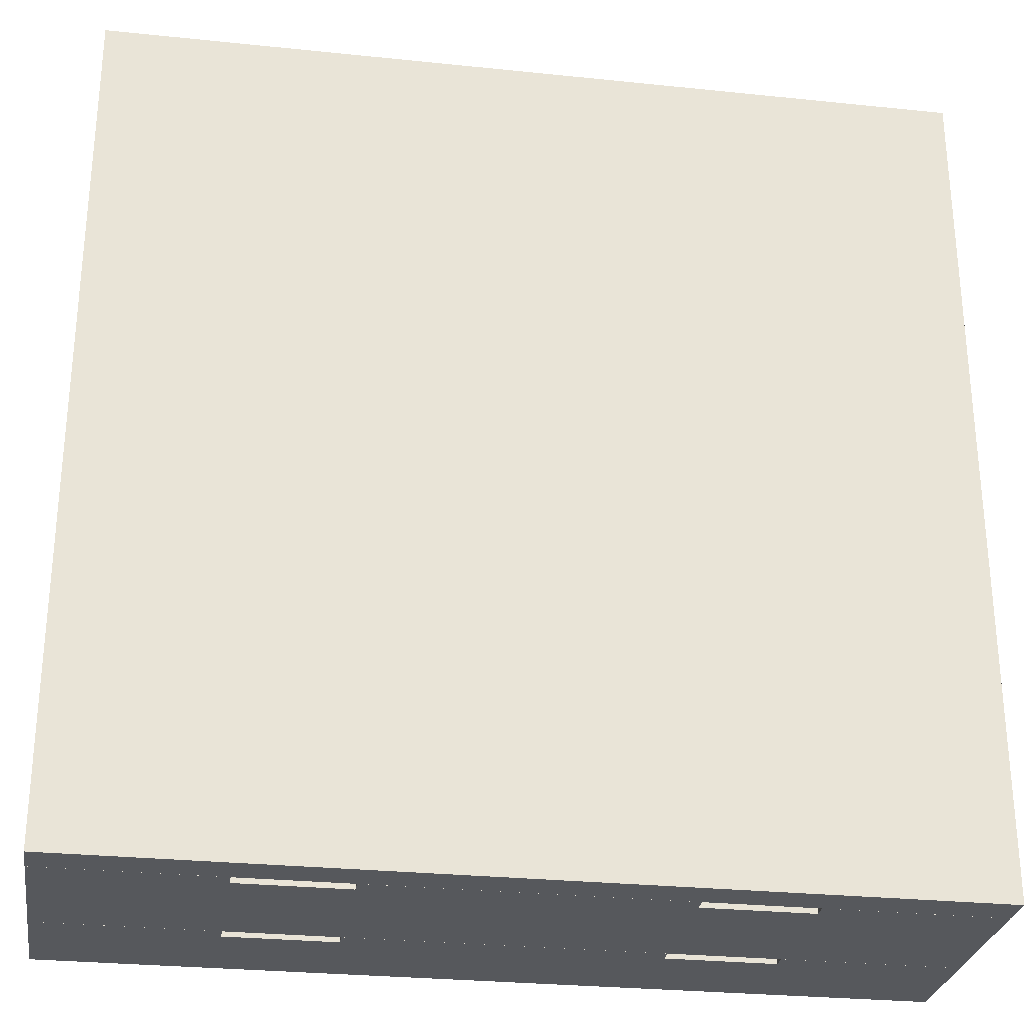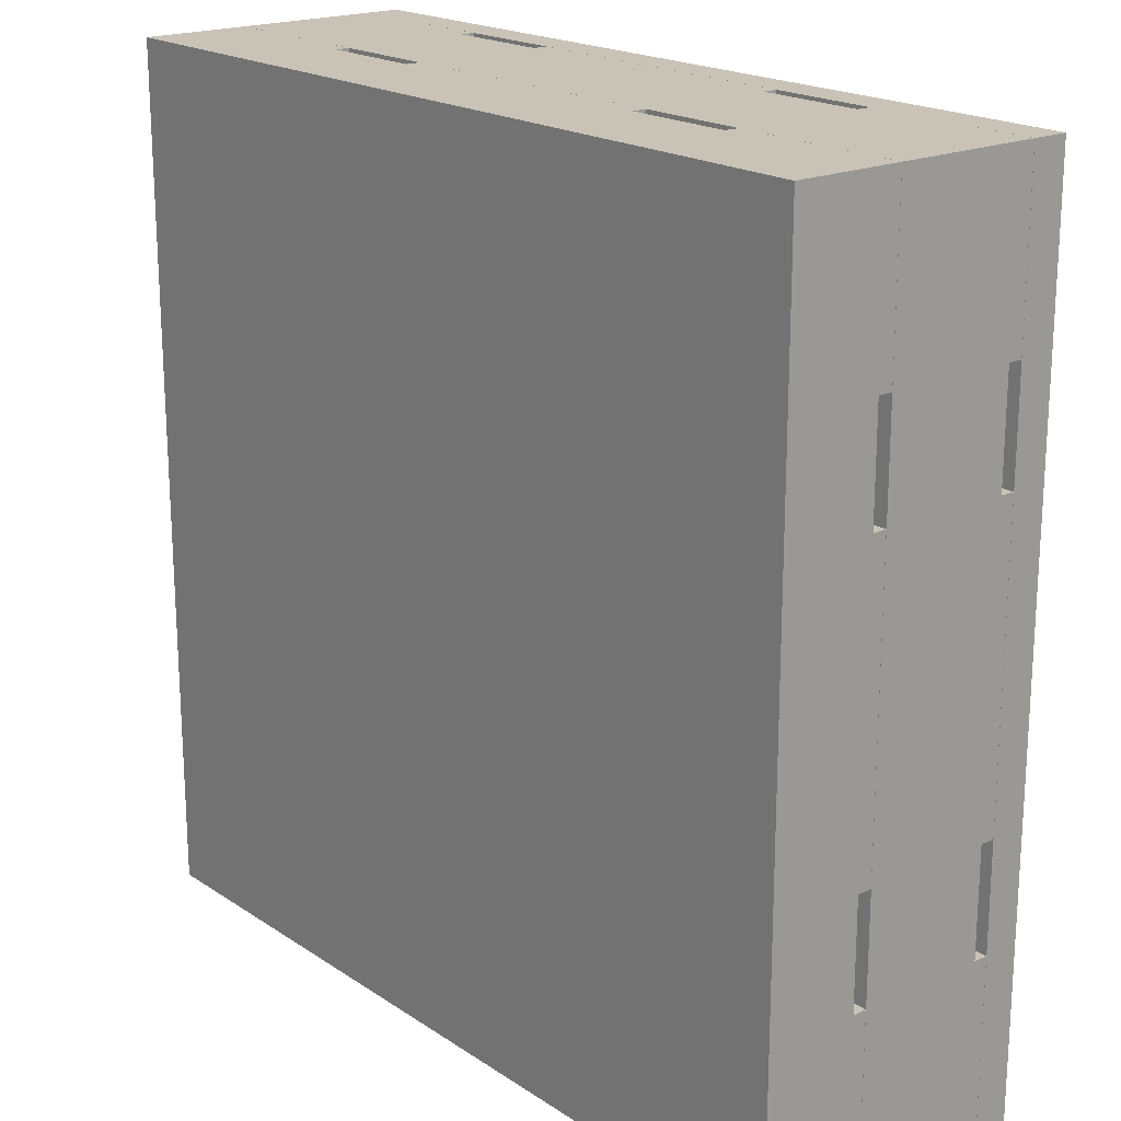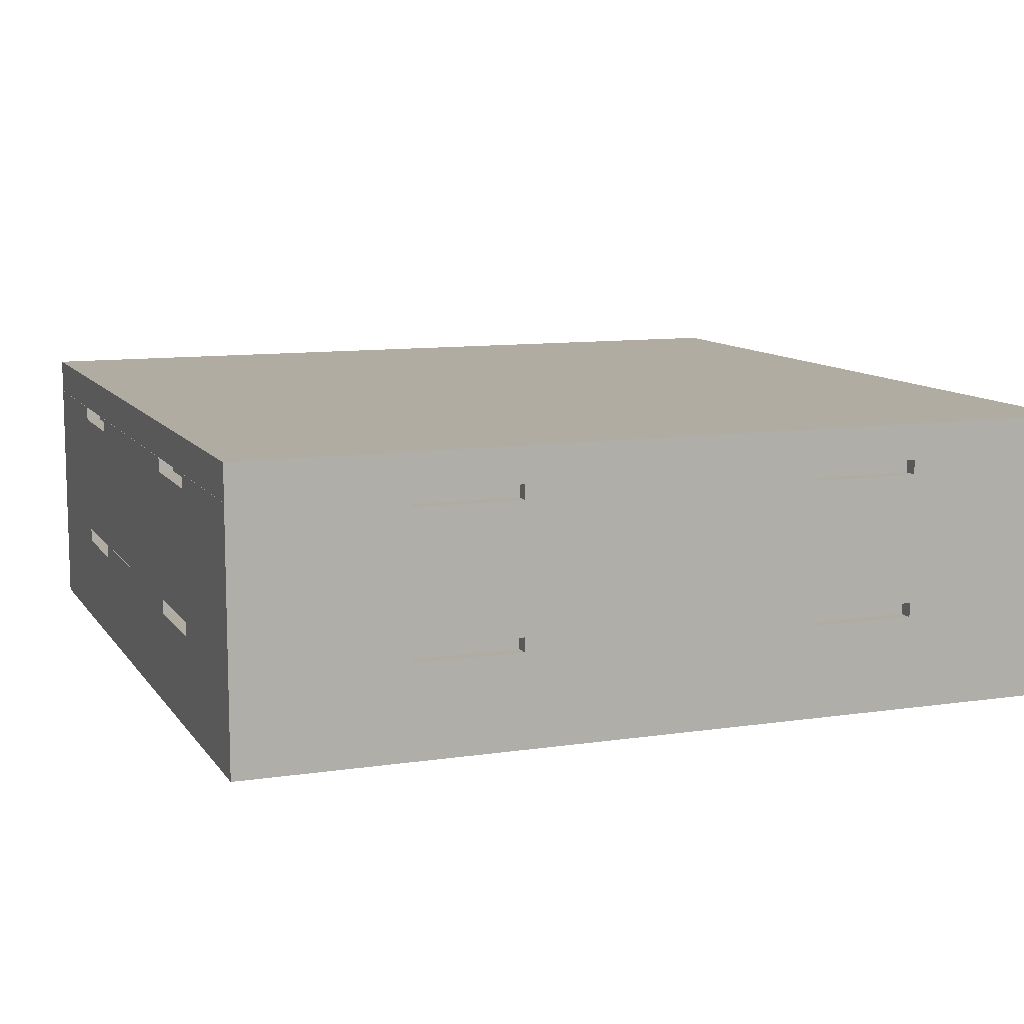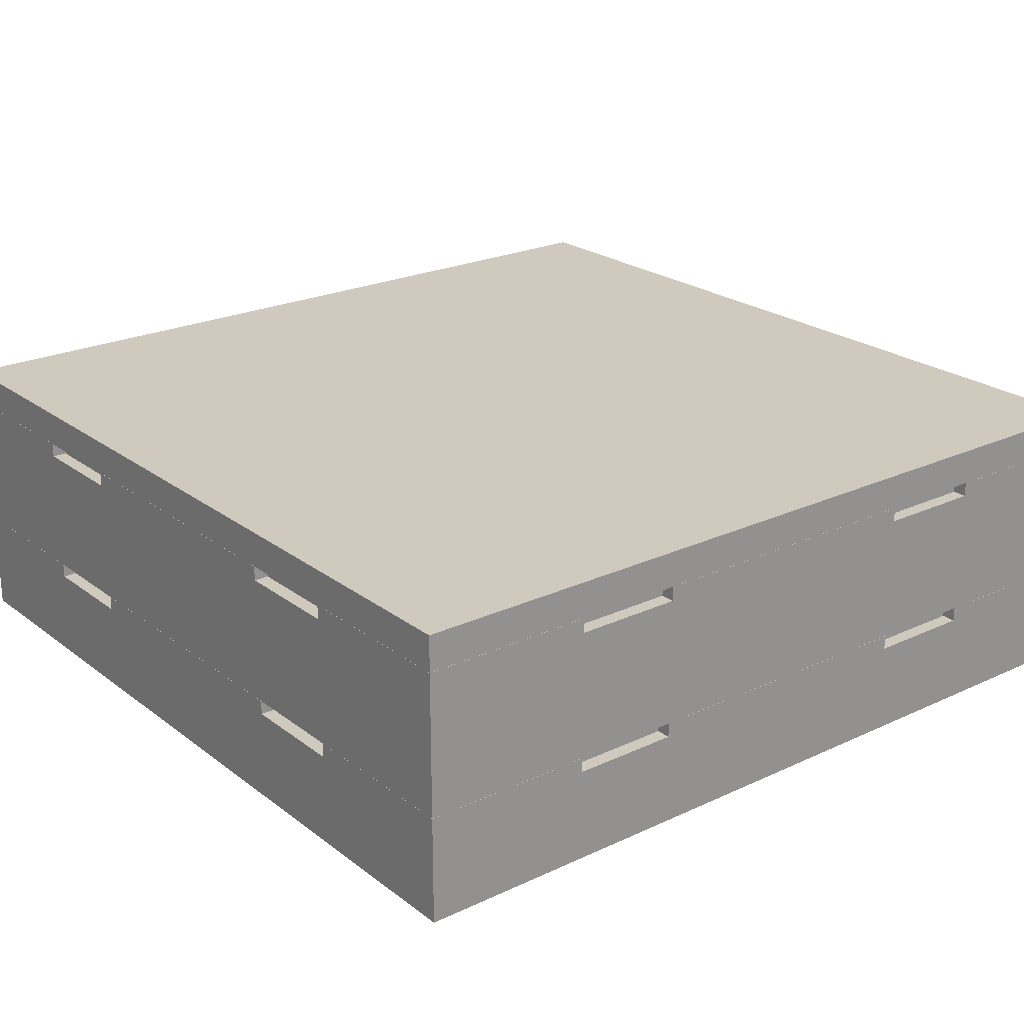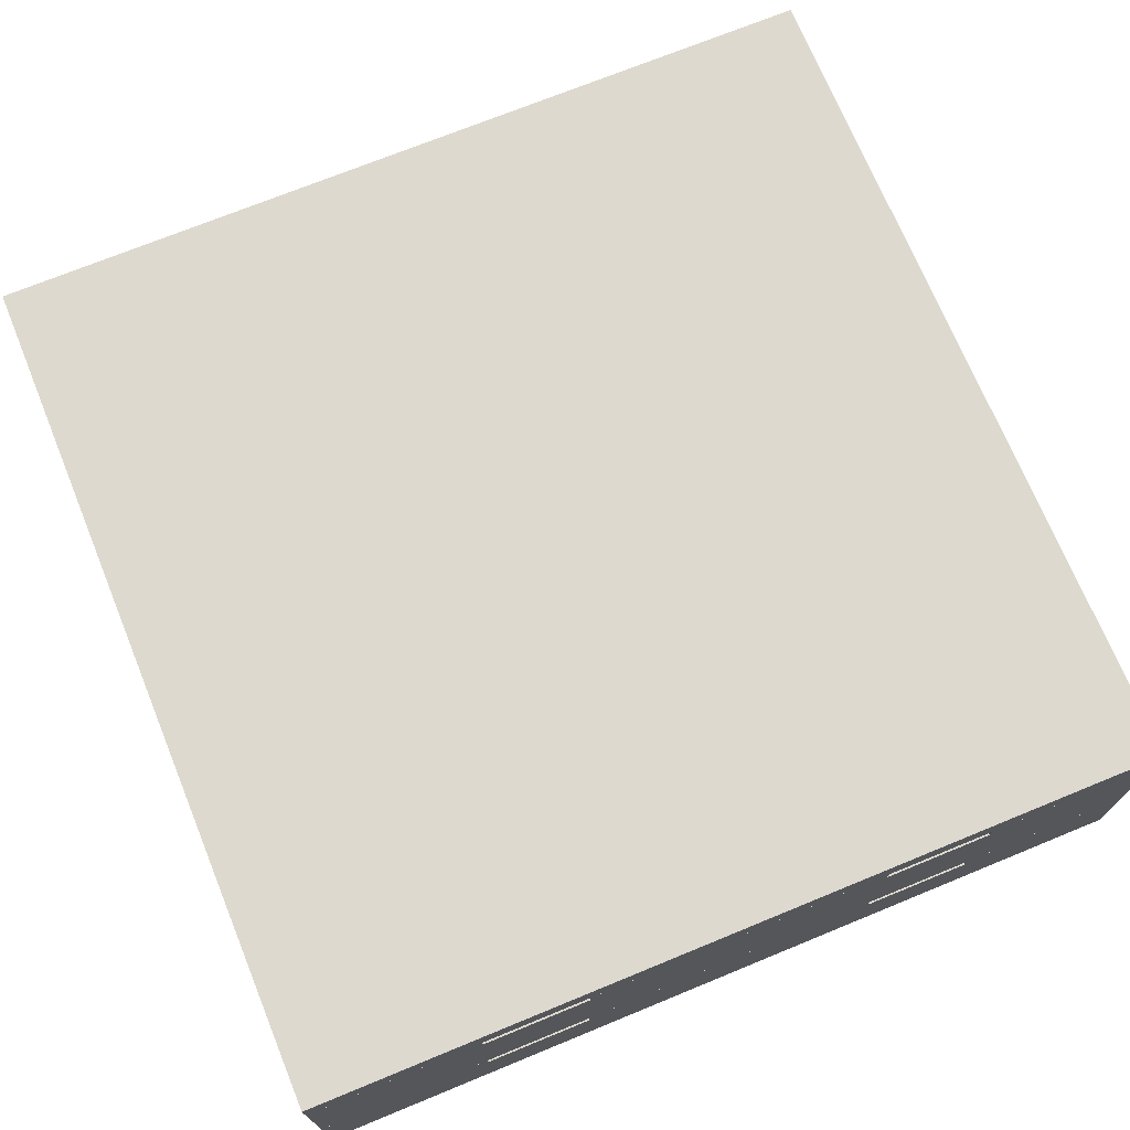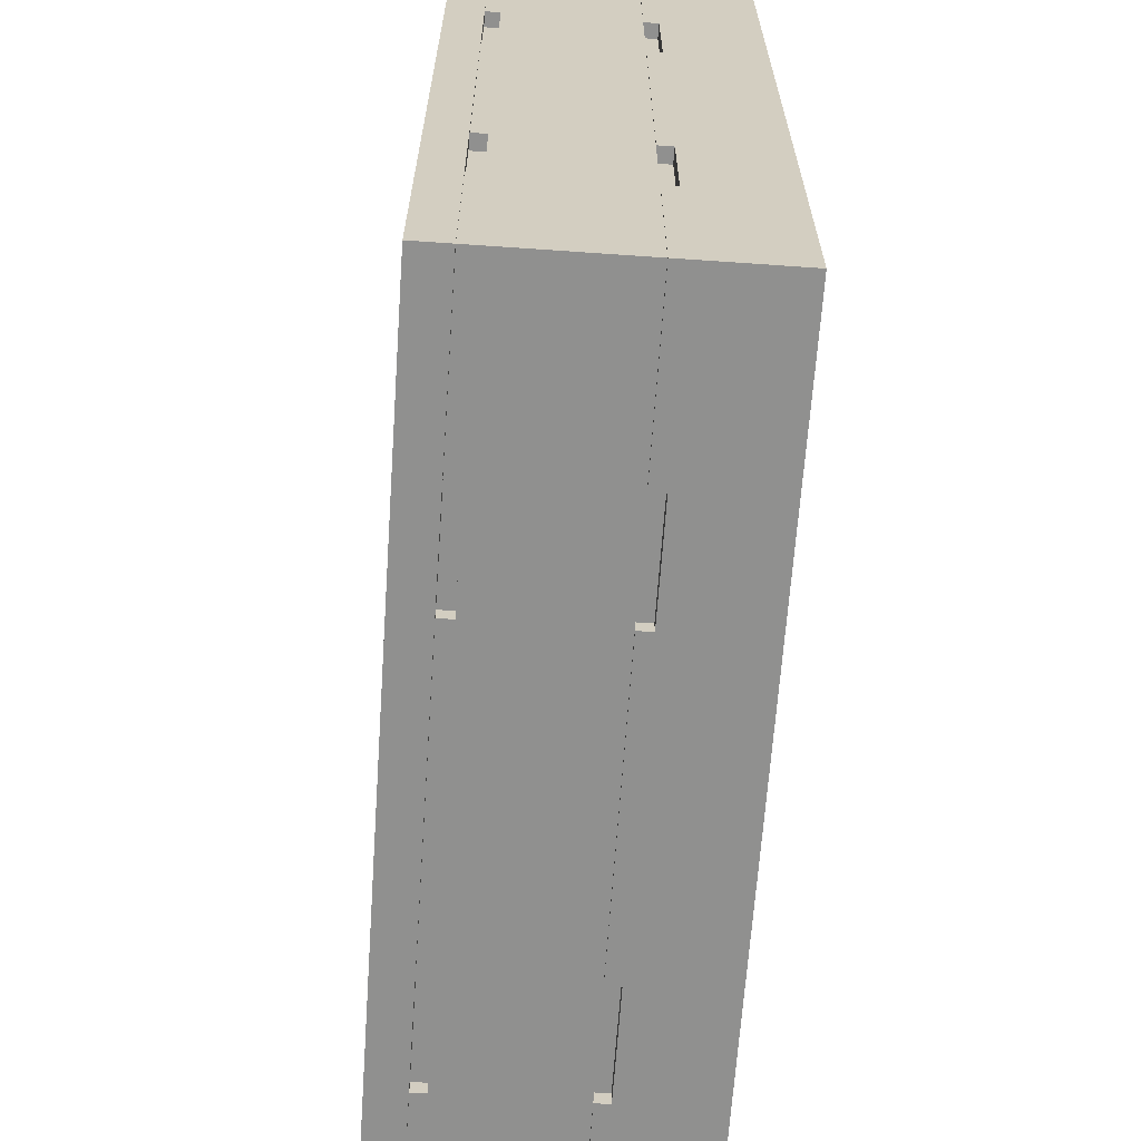
<metadata>
{"format":"obj","ext":"obj","renderer":"f3d","projection":"perspective","resolution":1024,"background":"white","views":[{"elev":-28.3,"azim":171.1,"up":"+Z"},{"elev":19.5,"azim":50.5,"up":"+Z"},{"elev":10.2,"azim":159.2,"up":"+Y"},{"elev":23.0,"azim":-128.4,"up":"+Y"},{"elev":71.7,"azim":67.7,"up":"+Y"},{"elev":-65.6,"azim":-94.0,"up":"+Z"}]}
</metadata>
<code>
o geometry_1
v 2.425 0.3502 2
v 3.625 0.3502 2
v 3.625 0.4 2
v 2.425 0.4 2
v 2.445 0.35 1.04
v 2.445 0.3502 0.82
v 2.445 0.35 0.82
v 2.445 0.33 1.19
v 2.445 0.33 1.04
v 2.445 0.35 1.19
v 2.445 0.35 1.76
v 2.445 0.35 1.61
v 2.445 0.33 1.61
v 2.445 0.33 1.76
v 2.445 0.3502 1.98
v 2.445 0.35 1.98
v 2.425 0.33 1.76
v 2.425 0.1502 2
v 2.425 0.35 2
v 2.425 0.35 1.76
v 2.425 0.33 1.61
v 2.425 0.35 1.19
v 2.425 0.35 1.61
v 2.425 0.33 1.19
v 2.425 0.1502 0.8
v 2.425 0.33 1.04
v 2.425 0.35 0.8
v 2.425 0.35 1.04
v 3.385 0.33 2
v 3.625 0.1502 2
v 3.625 0.35 2
v 3.385 0.35 2
v 3.235 0.33 2
v 2.815 0.33 2
v 3.235 0.35 2
v 2.815 0.35 2
v 2.665 0.33 2
v 2.665 0.35 2
v 2.445 0.15 1.04
v 2.445 0.1502 0.82
v 2.445 0.15 0.82
v 2.445 0.13 1.19
v 2.445 0.13 1.04
v 2.445 0.15 1.19
v 2.445 0.15 1.76
v 2.445 0.15 1.61
v 2.445 0.13 1.61
v 2.445 0.13 1.76
v 2.445 0.1502 1.98
v 2.445 0.15 1.98
v 2.425 0.13 1.76
v 2.425 0 2
v 2.425 0.15 2
v 2.425 0.15 1.76
v 2.425 0.13 1.61
v 2.425 0.15 1.19
v 2.425 0.15 1.61
v 2.425 0.13 1.19
v 2.425 0 0.8
v 2.425 0.13 1.04
v 2.425 0.15 0.8
v 2.425 0.15 1.04
v 2.425 0.4 0.8
v 2.425 0.3502 0.8
v 3.385 0.13 2
v 3.625 0 2
v 3.625 0.15 2
v 3.385 0.15 2
v 3.235 0.13 2
v 2.815 0.13 2
v 3.235 0.15 2
v 2.815 0.15 2
v 2.665 0.13 2
v 2.665 0.15 2
v 3.625 0.4 0.8
v 3.625 0 0.8
v 2.665 0.15 1.98
v 3.605 0.1502 0.82
v 3.625 0.1502 0.8
v 3.605 0.1502 1.98
v 2.815 0.15 1.98
v 3.235 0.15 1.98
v 2.815 0.13 1.98
v 2.665 0.13 1.98
v 3.385 0.15 1.98
v 3.235 0.13 1.98
v 3.385 0.13 1.98
v 3.605 0.15 1.98
v 2.665 0.35 1.98
v 3.605 0.3502 0.82
v 3.625 0.3502 0.8
v 3.605 0.3502 1.98
v 2.815 0.35 1.98
v 3.235 0.35 1.98
v 2.815 0.33 1.98
v 2.665 0.33 1.98
v 3.385 0.35 1.98
v 3.235 0.33 1.98
v 3.385 0.33 1.98
v 3.605 0.35 1.98
v 3.385 0.33 0.8
v 3.625 0.35 0.8
v 3.385 0.35 0.8
v 3.235 0.33 0.8
v 2.815 0.35 0.8
v 3.235 0.35 0.8
v 2.815 0.33 0.8
v 2.665 0.35 0.8
v 2.665 0.33 0.8
v 3.385 0.13 0.8
v 3.625 0.15 0.8
v 3.385 0.15 0.8
v 3.235 0.13 0.8
v 2.815 0.15 0.8
v 3.235 0.15 0.8
v 2.815 0.13 0.8
v 2.665 0.15 0.8
v 2.665 0.13 0.8
v 2.665 0.15 0.82
v 2.815 0.15 0.82
v 3.235 0.15 0.82
v 2.815 0.13 0.82
v 2.665 0.13 0.82
v 3.385 0.15 0.82
v 3.235 0.13 0.82
v 3.385 0.13 0.82
v 3.605 0.15 0.82
v 2.665 0.35 0.82
v 2.815 0.35 0.82
v 3.235 0.35 0.82
v 2.815 0.33 0.82
v 2.665 0.33 0.82
v 3.385 0.35 0.82
v 3.235 0.33 0.82
v 3.385 0.33 0.82
v 3.605 0.35 0.82
v 3.605 0.35 1.04
v 3.605 0.33 1.19
v 3.605 0.33 1.04
v 3.605 0.35 1.19
v 3.605 0.35 1.76
v 3.605 0.33 1.61
v 3.605 0.35 1.61
v 3.605 0.33 1.76
v 3.625 0.33 1.76
v 3.625 0.35 1.76
v 3.625 0.33 1.61
v 3.625 0.33 1.19
v 3.625 0.35 1.61
v 3.625 0.35 1.19
v 3.625 0.35 1.04
v 3.625 0.33 1.04
v 3.605 0.15 1.04
v 3.605 0.13 1.19
v 3.605 0.13 1.04
v 3.605 0.15 1.19
v 3.605 0.15 1.76
v 3.605 0.13 1.61
v 3.605 0.15 1.61
v 3.605 0.13 1.76
v 3.625 0.13 1.76
v 3.625 0.15 1.76
v 3.625 0.13 1.61
v 3.625 0.13 1.19
v 3.625 0.15 1.61
v 3.625 0.15 1.19
v 3.625 0.15 1.04
v 3.625 0.13 1.04
f 1 2 3
f 4 1 3
f 5 6 7
f 8 5 9
f 10 5 8
f 11 12 13
f 11 13 14
f 15 11 16
f 15 6 10
f 10 6 5
f 15 10 12
f 15 12 11
f 17 18 19
f 20 17 19
f 21 18 17
f 22 21 23
f 22 24 21
f 25 24 26
f 25 21 24
f 25 18 21
f 27 26 28
f 27 25 26
f 29 30 31
f 32 29 31
f 33 30 29
f 34 33 35
f 36 34 35
f 18 34 37
f 18 33 34
f 18 30 33
f 19 37 38
f 19 18 37
f 39 40 41
f 42 39 43
f 44 39 42
f 45 46 47
f 45 47 48
f 49 45 50
f 49 40 39
f 49 39 44
f 49 44 46
f 49 46 45
f 51 52 53
f 54 51 53
f 55 52 51
f 56 55 57
f 56 58 55
f 59 58 60
f 59 55 58
f 59 52 55
f 61 60 62
f 61 59 60
f 63 1 4
f 63 64 1
f 65 66 67
f 68 65 67
f 69 66 65
f 70 69 71
f 70 66 69
f 72 70 71
f 52 70 73
f 52 66 70
f 53 73 74
f 53 52 73
f 3 63 4
f 75 63 3
f 76 66 52
f 76 52 59
f 74 50 53
f 54 53 50
f 77 50 74
f 45 54 50
f 45 48 51
f 45 51 54
f 55 51 48
f 47 55 48
f 57 47 46
f 57 55 47
f 44 57 46
f 44 56 57
f 78 25 79
f 78 40 25
f 18 40 49
f 18 25 40
f 30 49 80
f 30 18 49
f 30 80 79
f 80 78 79
f 71 81 72
f 82 81 71
f 72 83 70
f 72 81 83
f 70 84 73
f 83 84 70
f 74 84 77
f 74 73 84
f 77 49 50
f 81 77 84
f 81 84 83
f 85 82 86
f 85 86 87
f 80 85 88
f 80 49 77
f 80 77 81
f 80 81 82
f 80 82 85
f 38 16 19
f 20 19 16
f 89 16 38
f 11 20 16
f 11 14 17
f 11 17 20
f 21 17 14
f 13 21 14
f 23 13 12
f 23 21 13
f 10 23 12
f 10 22 23
f 90 64 91
f 90 6 64
f 1 6 15
f 1 64 6
f 2 15 92
f 2 1 15
f 2 92 91
f 92 90 91
f 35 93 36
f 94 93 35
f 36 95 34
f 36 93 95
f 34 96 37
f 95 96 34
f 38 96 89
f 38 37 96
f 89 15 16
f 93 89 96
f 93 96 95
f 97 94 98
f 97 98 99
f 92 97 100
f 92 15 89
f 92 89 93
f 92 93 94
f 92 94 97
f 64 75 91
f 64 63 75
f 101 102 79
f 101 103 102
f 104 101 79
f 105 106 104
f 107 105 104
f 27 108 109
f 25 109 107
f 25 27 109
f 25 104 79
f 25 107 104
f 110 111 76
f 110 112 111
f 113 110 76
f 114 115 113
f 116 114 113
f 61 117 118
f 59 118 116
f 59 61 118
f 59 113 76
f 59 116 113
f 41 117 61
f 41 119 117
f 62 39 41
f 62 41 61
f 43 39 62
f 43 62 60
f 58 43 60
f 58 42 43
f 58 44 42
f 58 56 44
f 120 121 115
f 120 115 114
f 120 116 122
f 120 114 116
f 123 122 116
f 123 116 118
f 118 119 123
f 118 117 119
f 119 41 40
f 122 123 119
f 122 119 120
f 124 125 121
f 126 125 124
f 127 124 78
f 40 78 124
f 40 124 121
f 40 121 120
f 40 120 119
f 7 108 27
f 7 128 108
f 28 5 7
f 28 7 27
f 9 5 28
f 9 28 26
f 24 9 26
f 24 8 9
f 24 10 8
f 24 22 10
f 129 130 106
f 129 106 105
f 129 107 131
f 129 105 107
f 132 131 107
f 132 107 109
f 109 128 132
f 109 108 128
f 128 7 6
f 131 132 128
f 131 128 129
f 133 134 130
f 135 134 133
f 136 133 90
f 6 90 133
f 6 133 130
f 6 130 129
f 6 129 128
f 137 136 90
f 138 139 137
f 138 137 140
f 141 142 143
f 144 142 141
f 100 141 92
f 90 92 137
f 137 92 140
f 140 92 143
f 143 92 141
f 145 146 31
f 145 31 30
f 147 145 30
f 148 149 147
f 148 150 149
f 102 151 152
f 79 152 148
f 79 102 152
f 79 147 30
f 79 148 147
f 153 127 78
f 154 155 153
f 154 153 156
f 157 158 159
f 160 158 157
f 88 157 80
f 78 80 153
f 153 80 156
f 156 80 159
f 159 80 157
f 161 162 67
f 161 67 66
f 163 161 66
f 164 165 163
f 164 166 165
f 111 167 168
f 76 168 164
f 76 111 168
f 76 163 66
f 76 164 163
f 75 3 2
f 91 75 2
f 88 68 67
f 88 85 68
f 162 157 88
f 162 88 67
f 160 157 162
f 160 162 161
f 163 160 161
f 163 158 160
f 163 159 158
f 163 165 159
f 166 159 165
f 166 156 159
f 82 69 86
f 82 71 69
f 87 86 69
f 87 69 65
f 65 85 87
f 65 68 85
f 100 32 31
f 100 97 32
f 146 141 100
f 146 100 31
f 144 141 146
f 144 146 145
f 147 144 145
f 147 142 144
f 147 143 142
f 147 149 143
f 150 143 149
f 150 140 143
f 94 33 98
f 94 35 33
f 99 98 33
f 99 33 29
f 29 97 99
f 29 32 97
f 112 127 111
f 167 111 127
f 124 127 112
f 153 167 127
f 153 155 168
f 153 168 167
f 164 168 155
f 154 164 155
f 166 154 156
f 166 164 154
f 115 125 113
f 115 121 125
f 113 126 110
f 125 126 113
f 112 126 124
f 112 110 126
f 103 136 102
f 151 102 136
f 133 136 103
f 137 151 136
f 137 139 152
f 137 152 151
f 148 152 139
f 138 148 139
f 150 138 140
f 150 148 138
f 106 134 104
f 106 130 134
f 104 135 101
f 134 135 104
f 103 135 133
f 103 101 135

</code>
